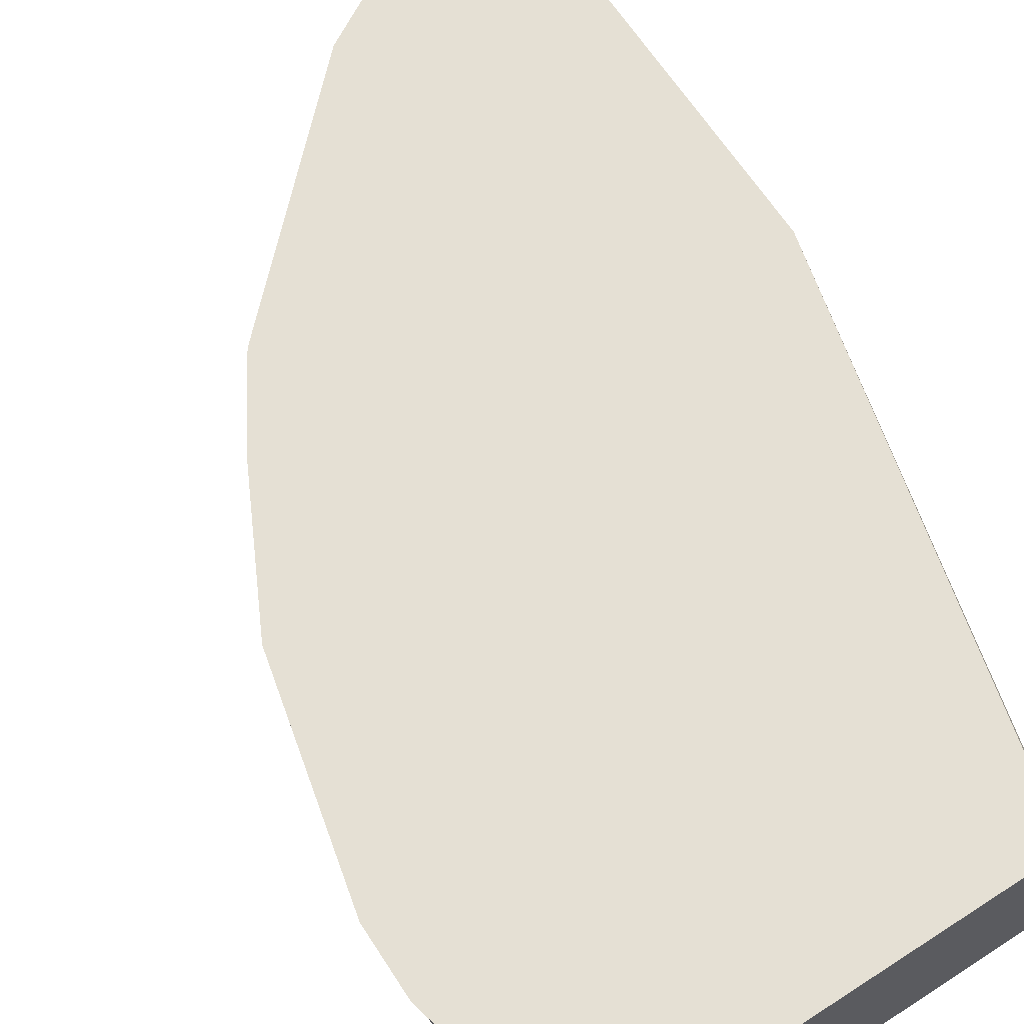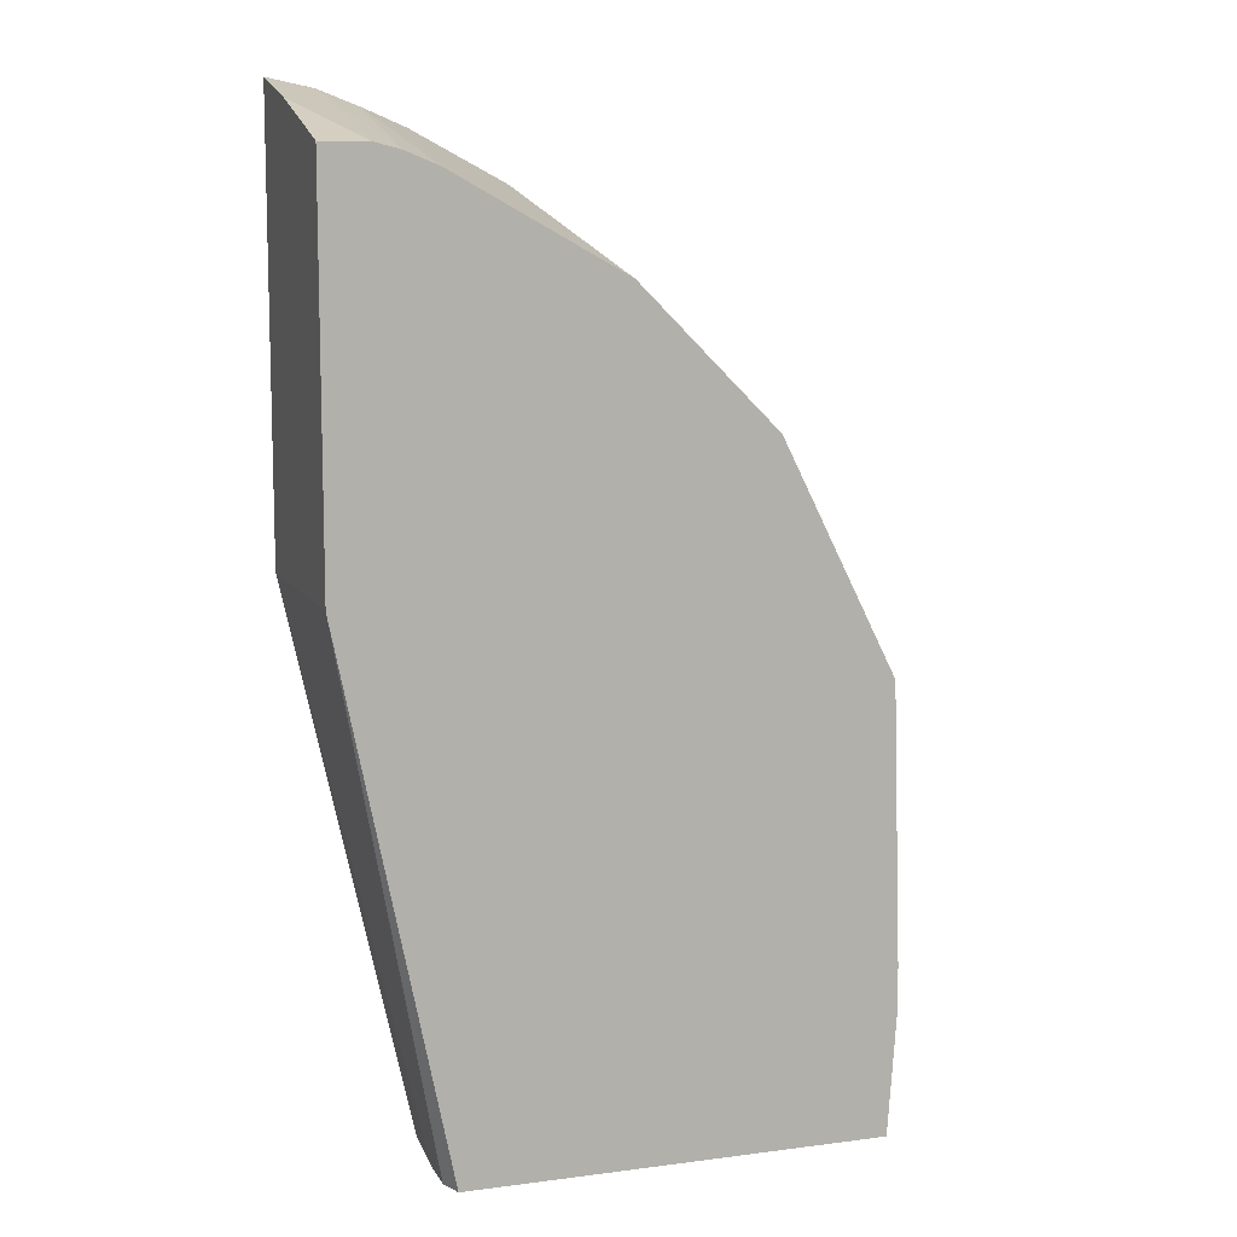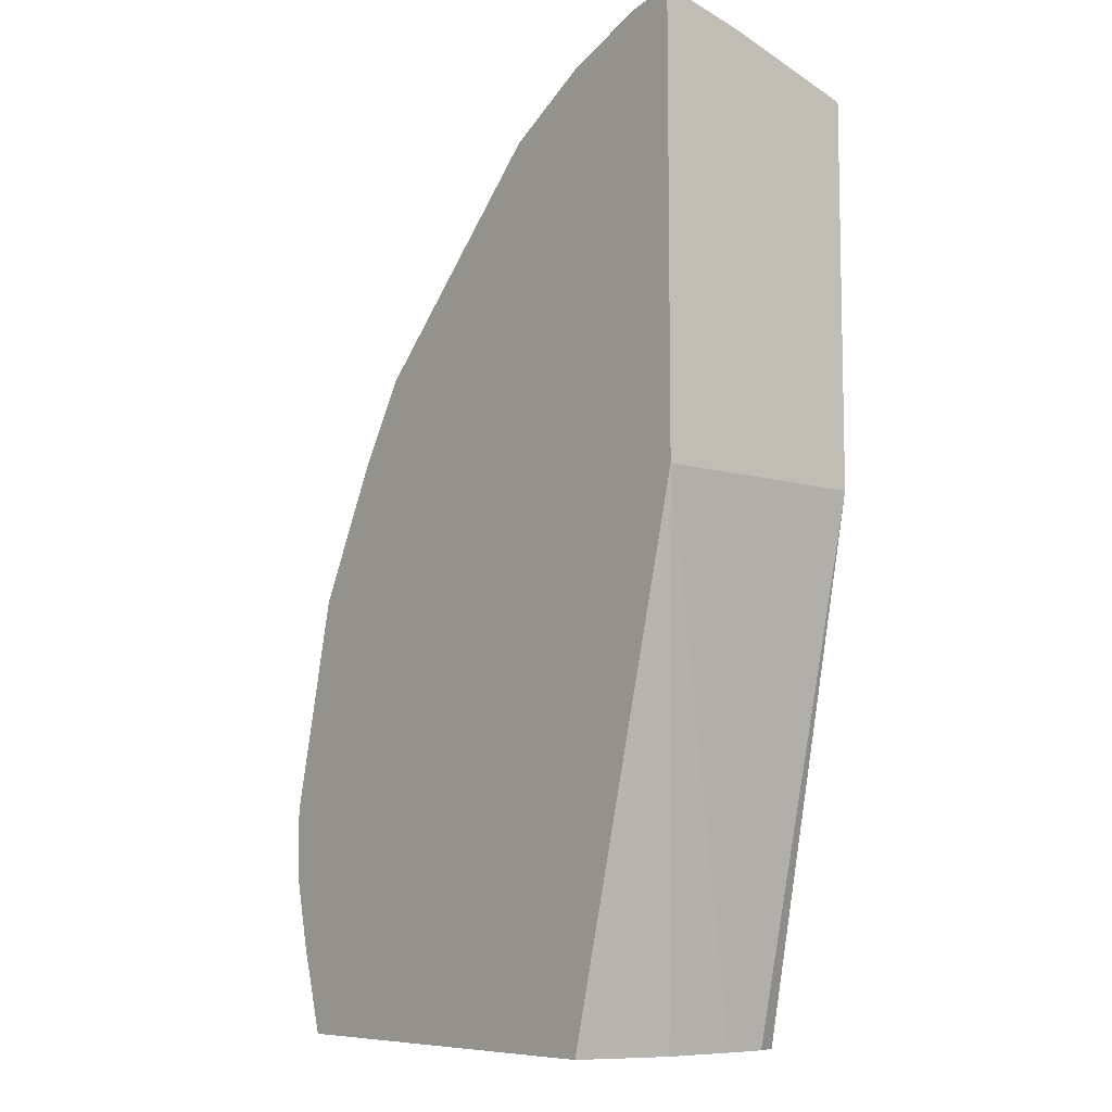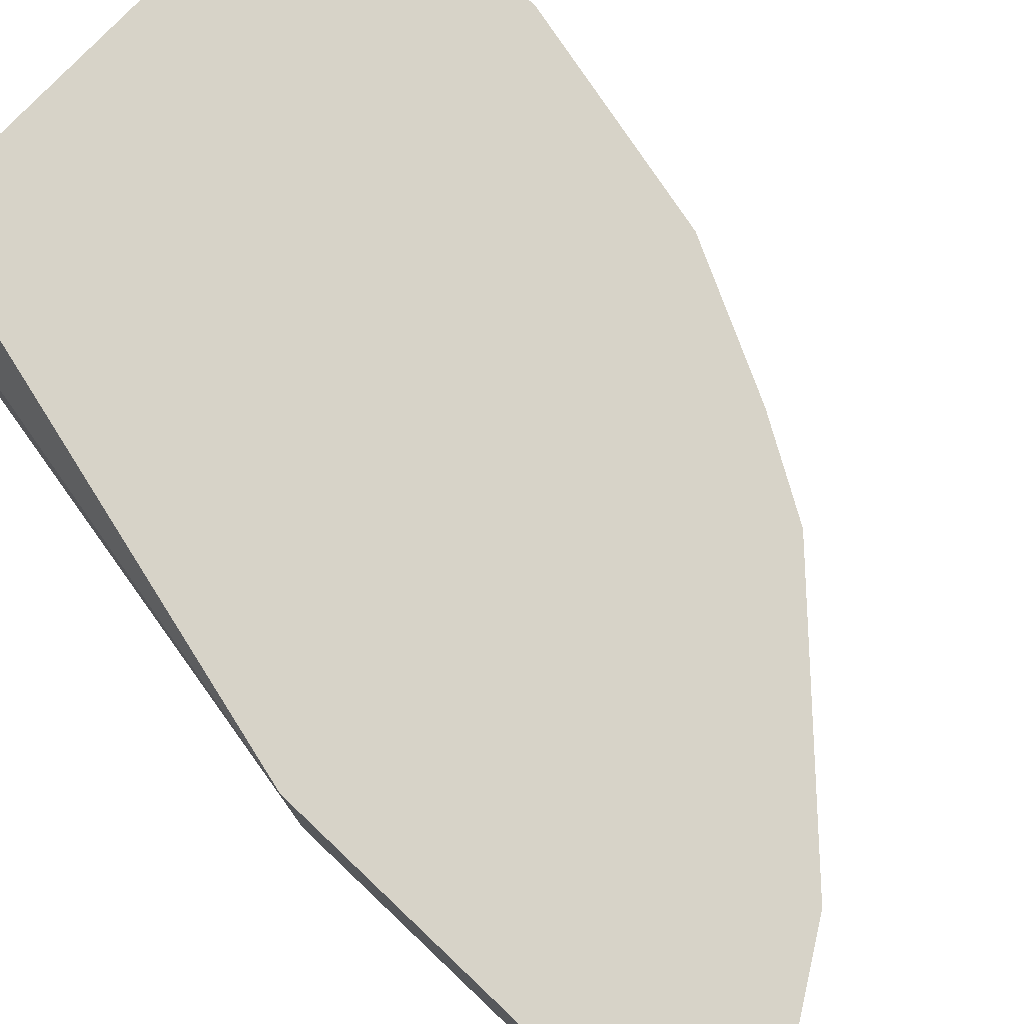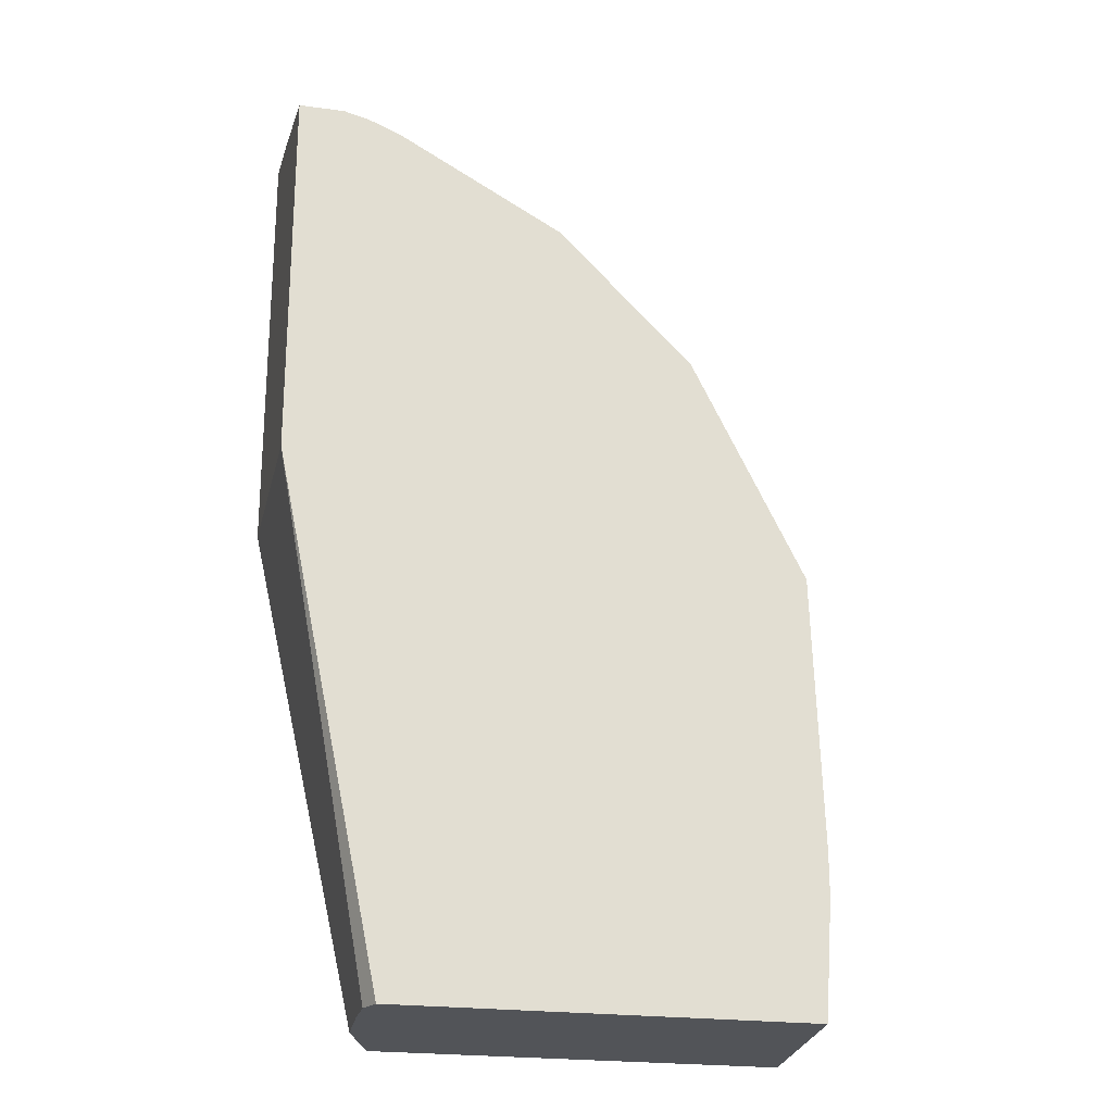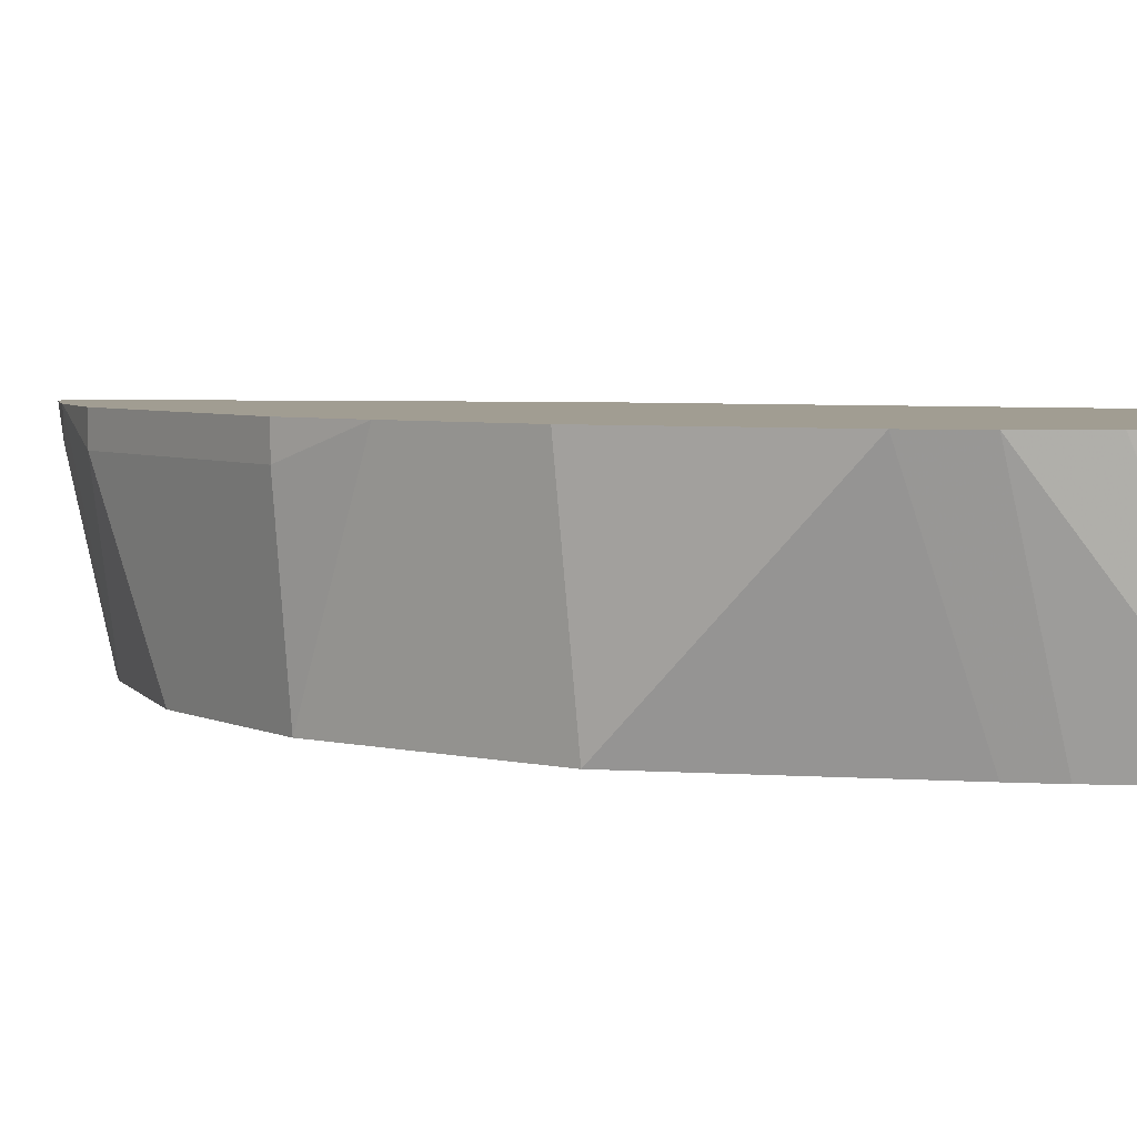
<metadata>
{"format":"obj","ext":"obj","renderer":"f3d","projection":"perspective","resolution":1024,"background":"white","views":[{"elev":65.4,"azim":-33.0,"up":"+Z"},{"elev":9.9,"azim":161.6,"up":"+Y"},{"elev":-8.1,"azim":50.2,"up":"+Y"},{"elev":77.2,"azim":133.5,"up":"+Z"},{"elev":-22.9,"azim":167.2,"up":"+Y"},{"elev":4.6,"azim":-79.6,"up":"+Z"}]}
</metadata>
<code>
v -0.1161 0.3259 0.4885
v -0.1161 0.3259 0.3724
v -0.1161 0.5546 0.4885
v -0.1841 0.05536 0.4885
v -0.1694 0.05536 0.4427
v -0.1673 0.05536 0.4058
v -0.1161 0.5237 0.3724
v -0.1673 0.05536 0.384
v -0.1716 0.05536 0.3724
v -0.1161 0.5441 0.4424
v -0.1396 0.5236 0.3724
v -0.1399 0.5497 0.4885
v -0.3971 0.05536 0.4885
v -0.384 0.05536 0.3724
v -0.1529 0.5203 0.3724
v -0.1571 0.5411 0.4713
v -0.1832 0.5322 0.4885
v -0.4101 0.1003 0.4885
v -0.4102 0.1007 0.4885
v -0.4188 0.1396 0.4885
v -0.3883 0.1164 0.3724
v -0.1693 0.5136 0.3724
v -0.2269 0.5062 0.4885
v -0.2269 0.5062 0.4713
v -0.4188 0.1745 0.4885
v -0.3883 0.1397 0.3724
v -0.2095 0.4913 0.3724
v -0.2618 0.4713 0.4885
v -0.256 0.4654 0.3724
v -0.2618 0.4713 0.4713
v -0.384 0.2793 0.3724
v -0.3926 0.2879 0.4885
v -0.3316 0.4014 0.4885
v -0.3258 0.3956 0.3724
v -0.3316 0.4014 0.4713
v -0.3491 0.3491 0.3724
v -0.3577 0.3577 0.4885
f 17 22 24
f 14 18 19
f 16 22 17
f 15 22 16
f 14 20 21
f 14 19 20
f 13 18 14
f 4 8 6
f 12 16 17
f 11 15 12
f 7 11 10
f 4 6 5
f 4 9 8
f 17 24 23
f 12 15 16
f 20 25 26
f 33 35 37
f 22 27 24
f 4 14 9
f 34 37 35
f 34 36 37
f 31 37 36
f 31 32 37
f 29 35 30
f 29 34 35
f 28 35 33
f 28 30 35
f 25 32 31
f 25 31 26
f 24 29 30
f 24 27 29
f 23 30 28
f 23 24 30
f 20 26 21
f 4 13 14
f 2 15 11
f 3 10 11
f 1 19 18
f 1 20 19
f 1 25 20
f 1 32 25
f 1 37 32
f 1 33 37
f 1 18 13
f 1 28 33
f 1 17 23
f 1 12 17
f 1 3 12
f 1 7 10
f 1 2 7
f 3 11 12
f 1 23 28
f 1 13 4
f 1 10 3
f 1 5 6
f 1 4 5
f 2 27 22
f 2 29 27
f 2 34 29
f 2 36 34
f 2 31 36
f 2 22 15
f 2 21 26
f 1 6 8
f 2 26 31
f 1 8 2
f 2 11 7
f 2 8 9
f 2 9 14
f 2 14 21

</code>
